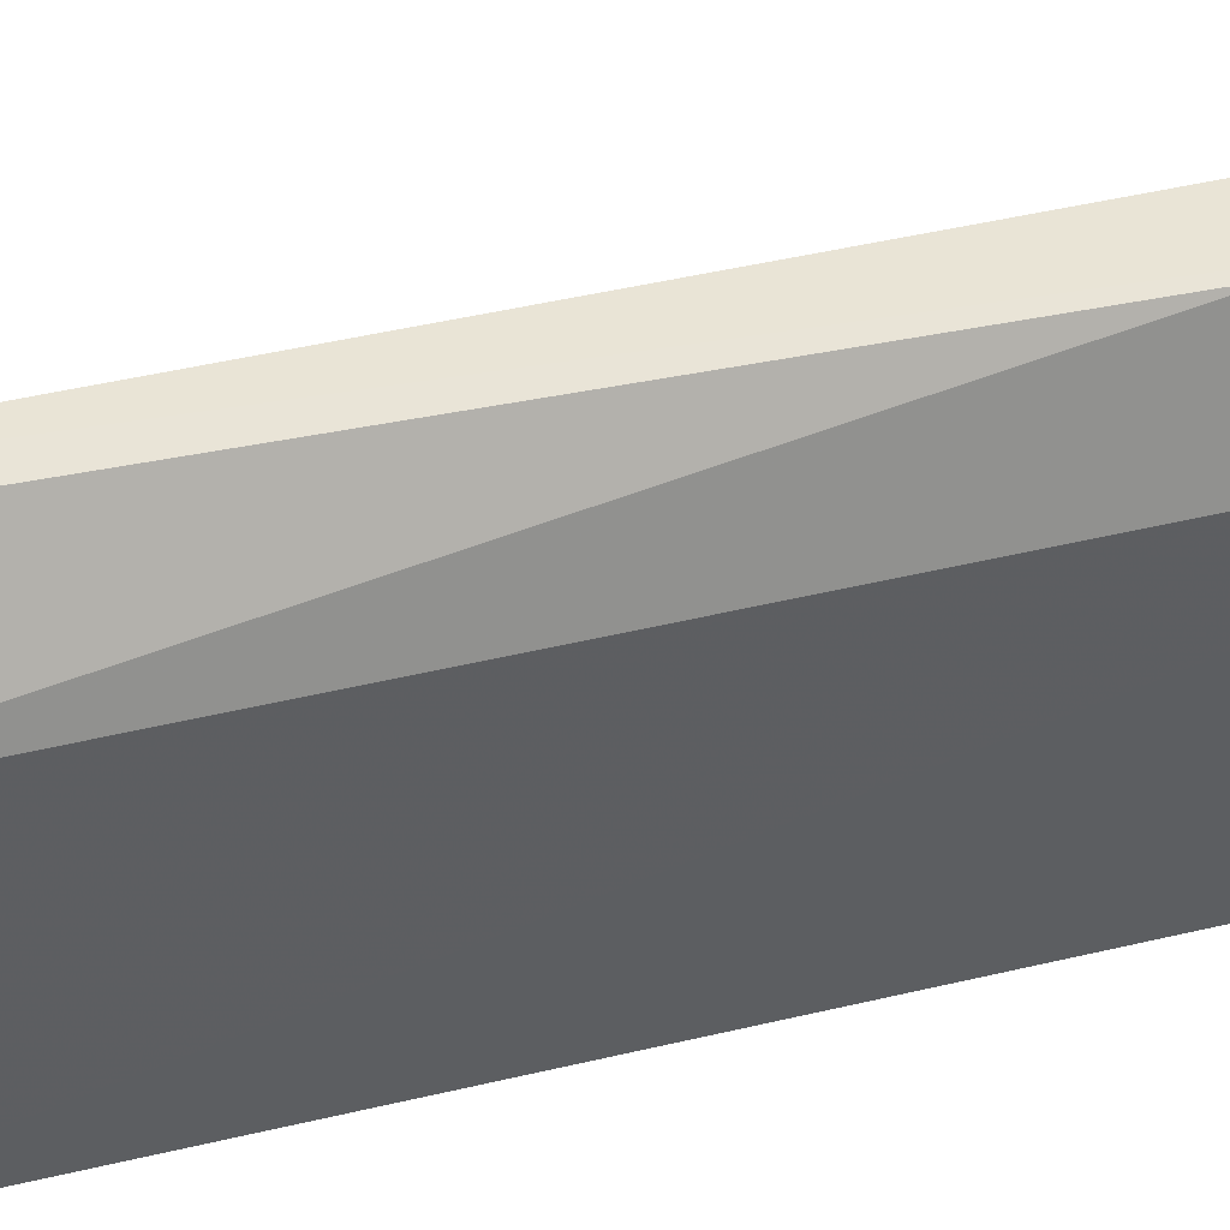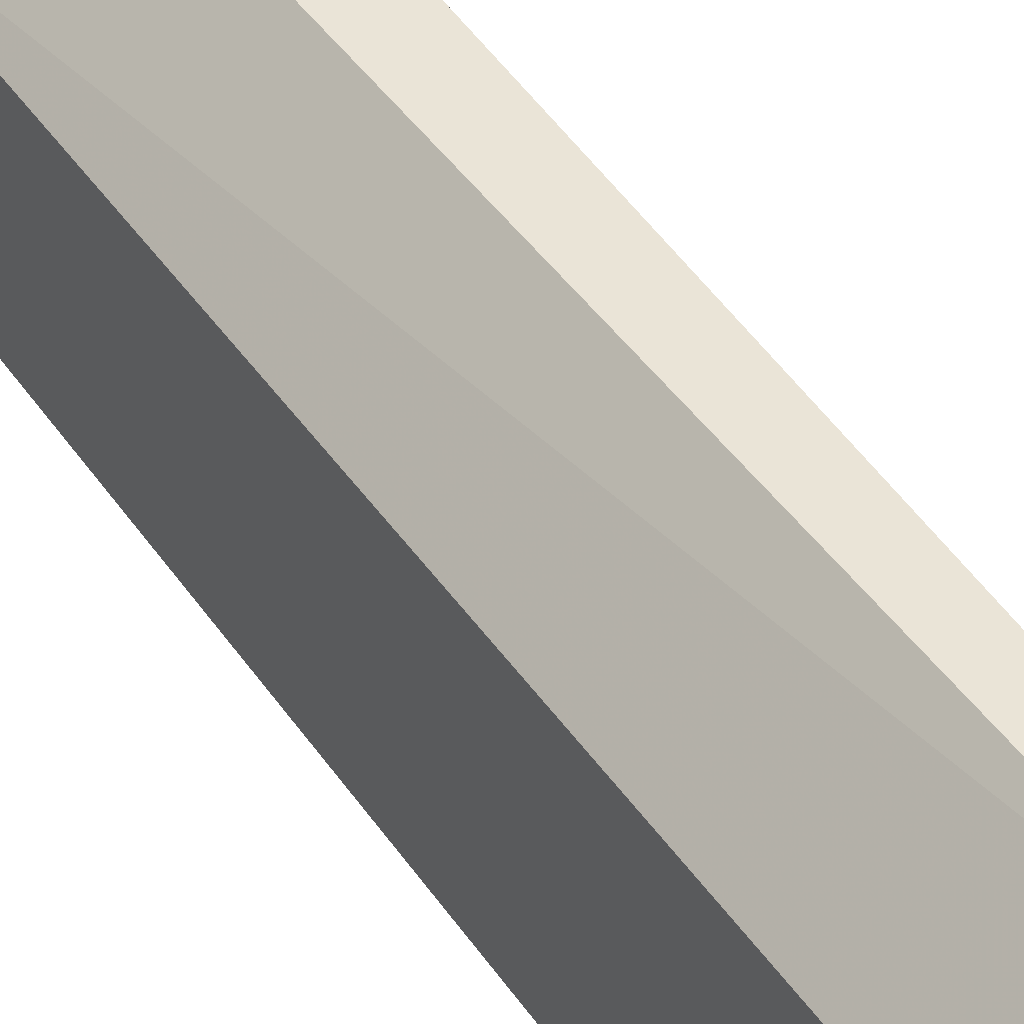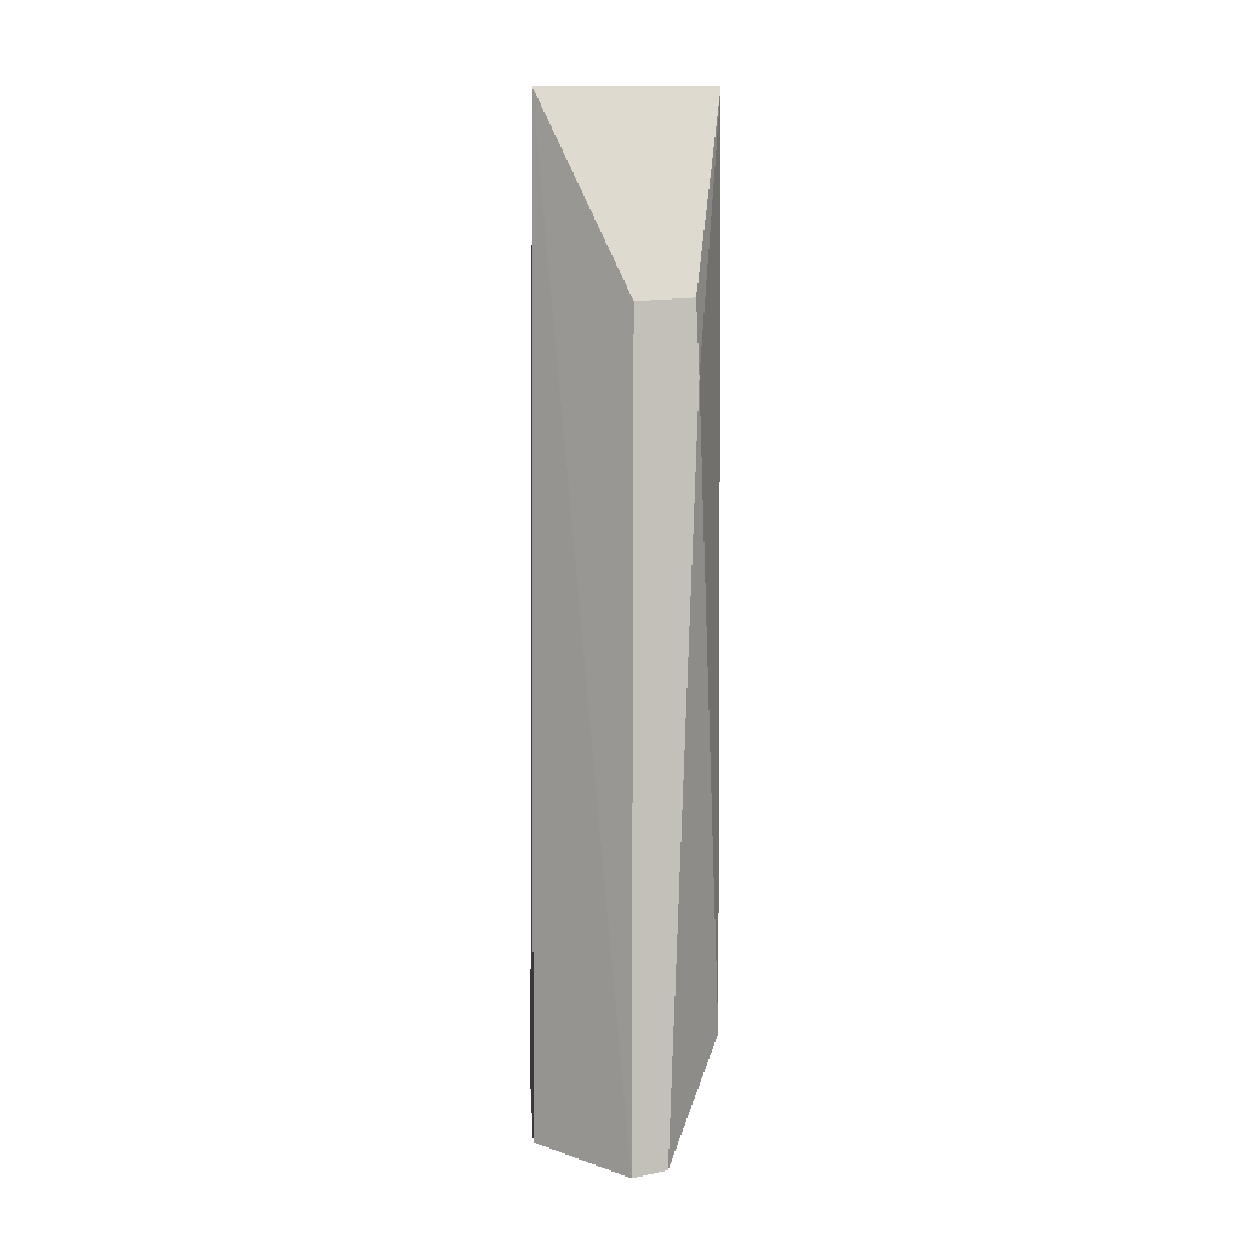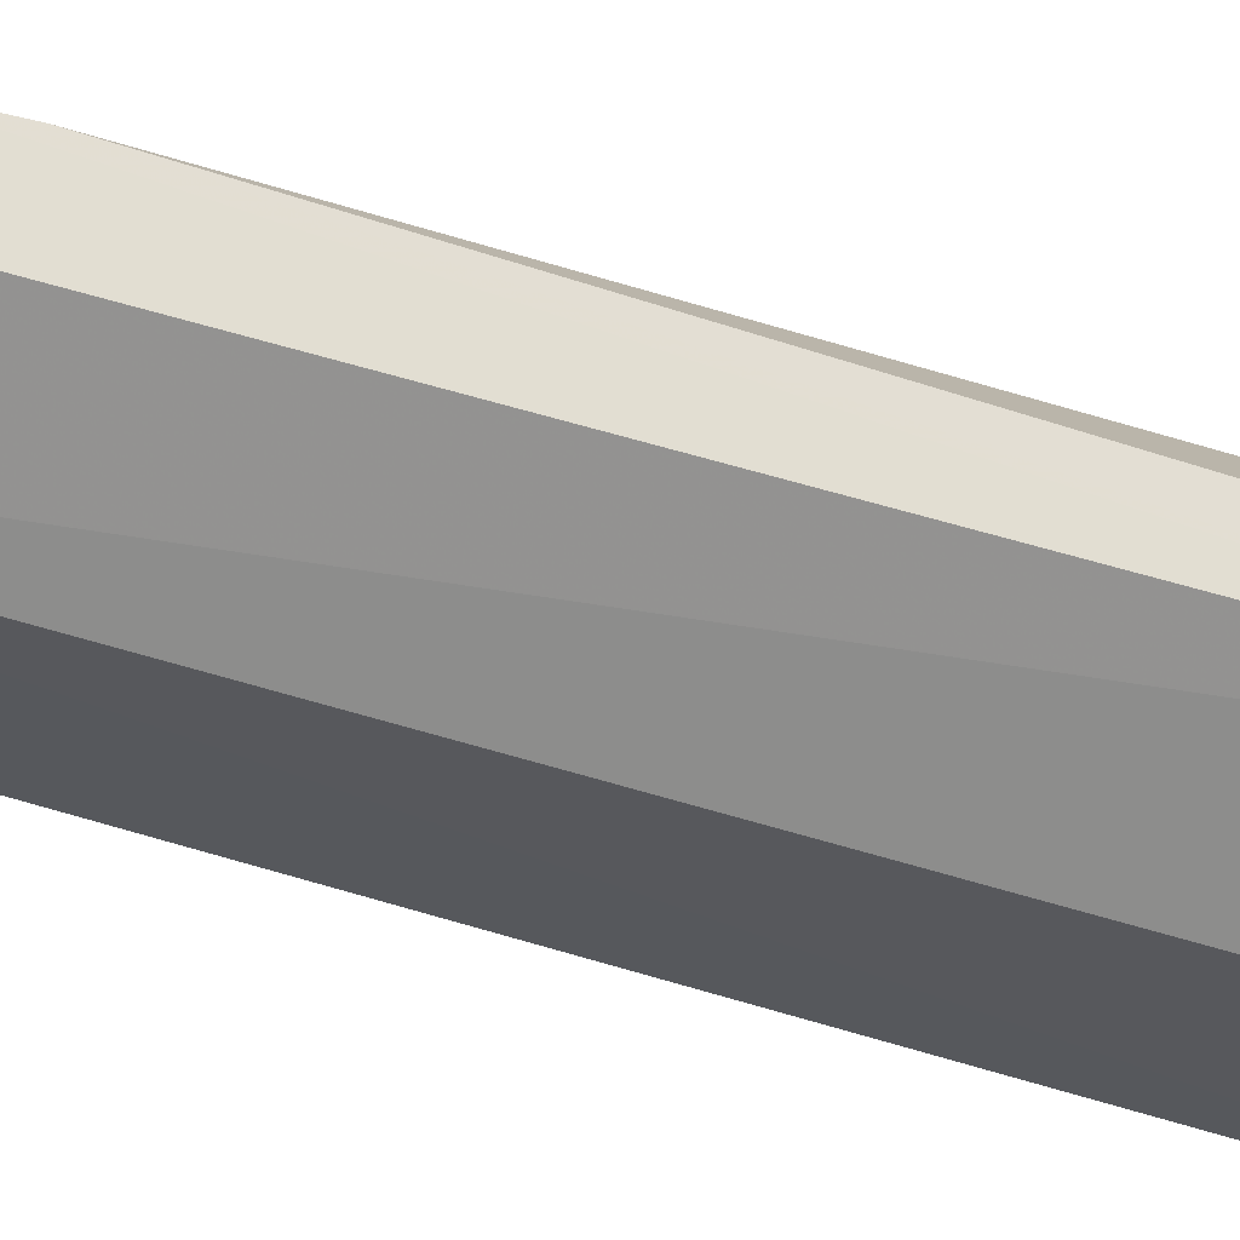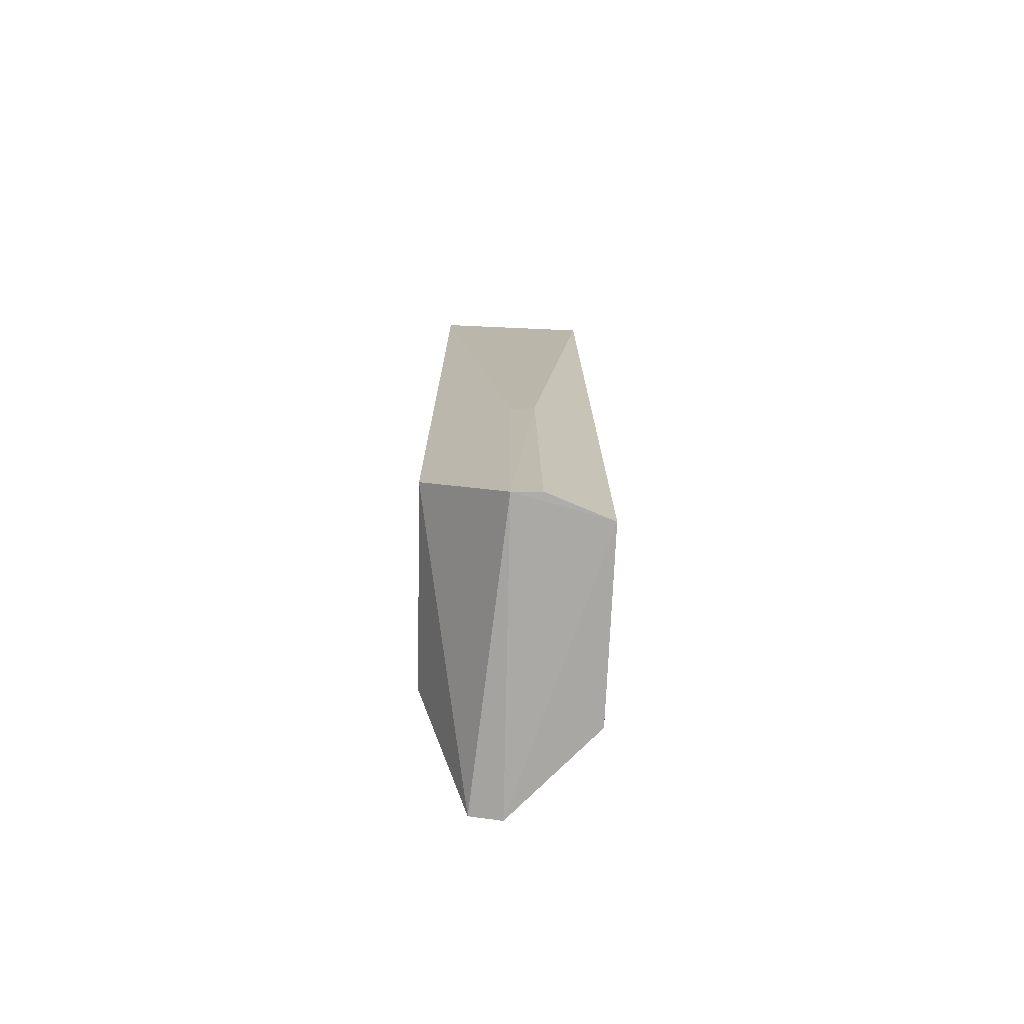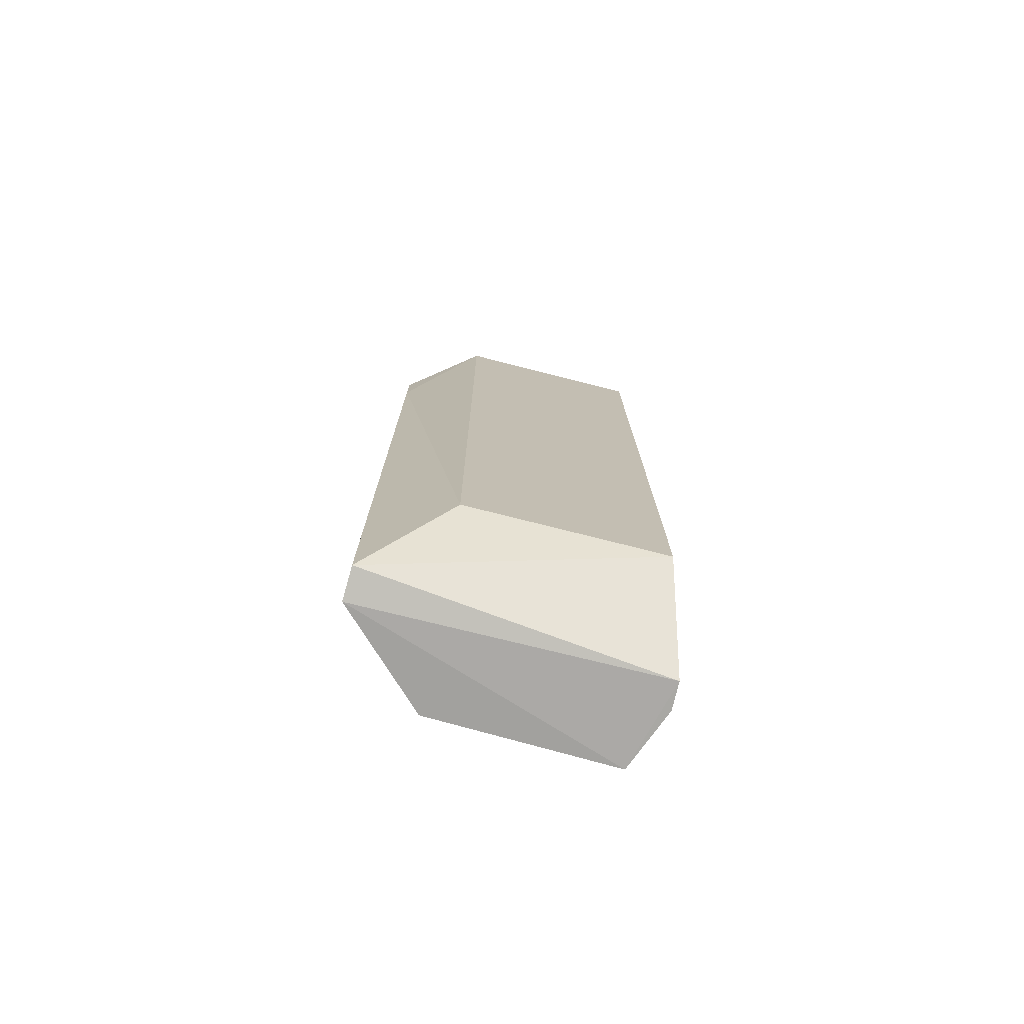
<metadata>
{"format":"obj","ext":"obj","renderer":"f3d","projection":"perspective","resolution":1024,"background":"white","views":[{"elev":41.6,"azim":73.4,"up":"+Z"},{"elev":43.9,"azim":-32.1,"up":"+Z"},{"elev":3.2,"azim":-1.8,"up":"+Y"},{"elev":68.7,"azim":-74.0,"up":"+Z"},{"elev":-74.4,"azim":178.8,"up":"+Y"},{"elev":-75.8,"azim":75.7,"up":"+Y"}]}
</metadata>
<code>
v -0.0757 -0.05453 0.02455
v -0.07367 -0.1043 0.01852
v -0.07365 -0.03985 0.003241
v -0.08639 -0.03985 0.003539
v -0.08643 -0.112 0.01796
v -0.07367 -0.03984 0.01866
v -0.07987 -0.1124 0.02466
v -0.08634 -0.03987 0.01827
v -0.07987 -0.1119 0.001839
v -0.07549 -0.05968 0.02455
v -0.07363 -0.1043 0.00332
v -0.08679 -0.1119 0.003695
v -0.07974 -0.05478 0.0246
v -0.08171 -0.08711 0.001701
v -0.07745 -0.1119 0.0246
v -0.07987 -0.08694 0.001825
v -0.082 -0.1119 0.001795
f 6 3 4
f 8 6 4
f 8 5 7
f 10 6 1
f 10 2 6
f 10 1 7
f 11 6 2
f 11 3 6
f 11 9 3
f 12 8 4
f 12 5 8
f 12 9 7
f 12 7 5
f 13 1 6
f 13 6 8
f 13 8 7
f 13 7 1
f 14 4 3
f 15 10 7
f 15 2 10
f 15 11 2
f 15 7 9
f 15 9 11
f 16 14 3
f 16 3 9
f 16 9 14
f 17 12 4
f 17 4 14
f 17 14 9
f 17 9 12

</code>
